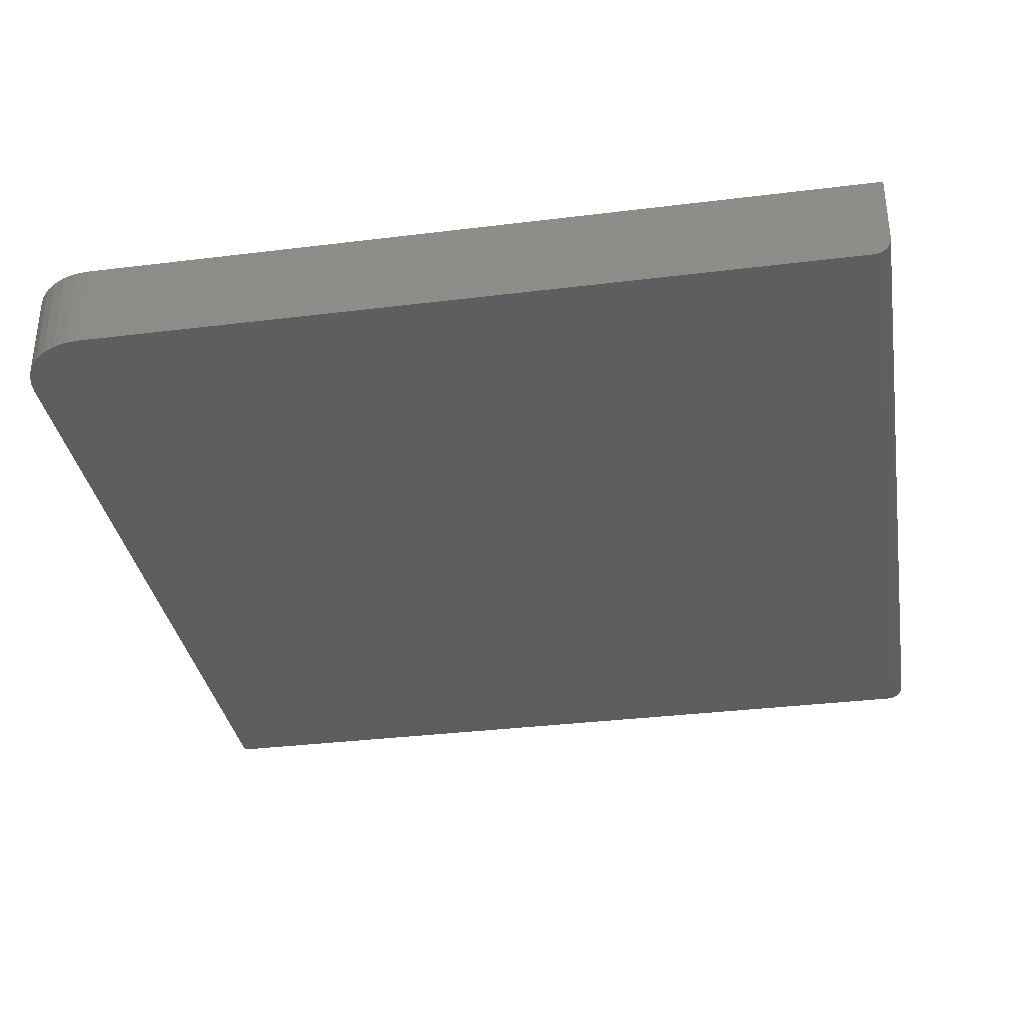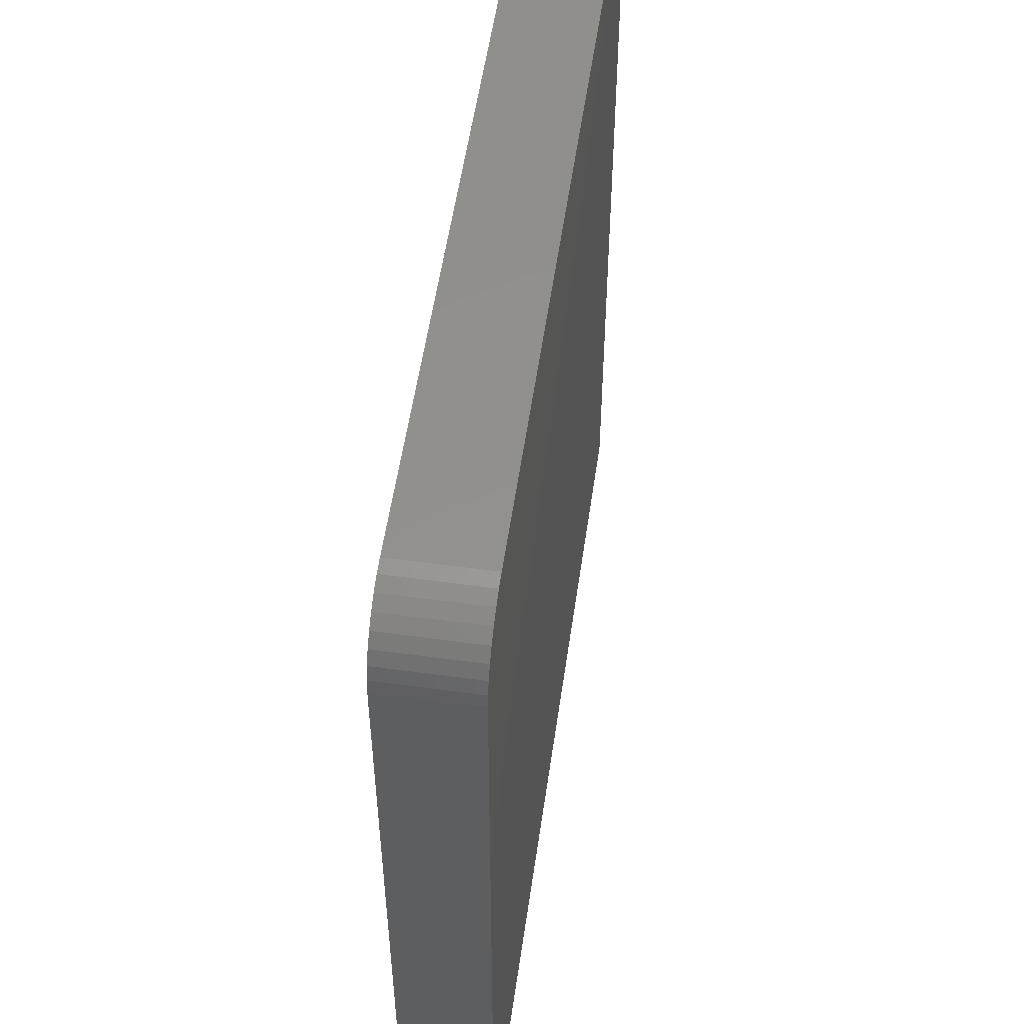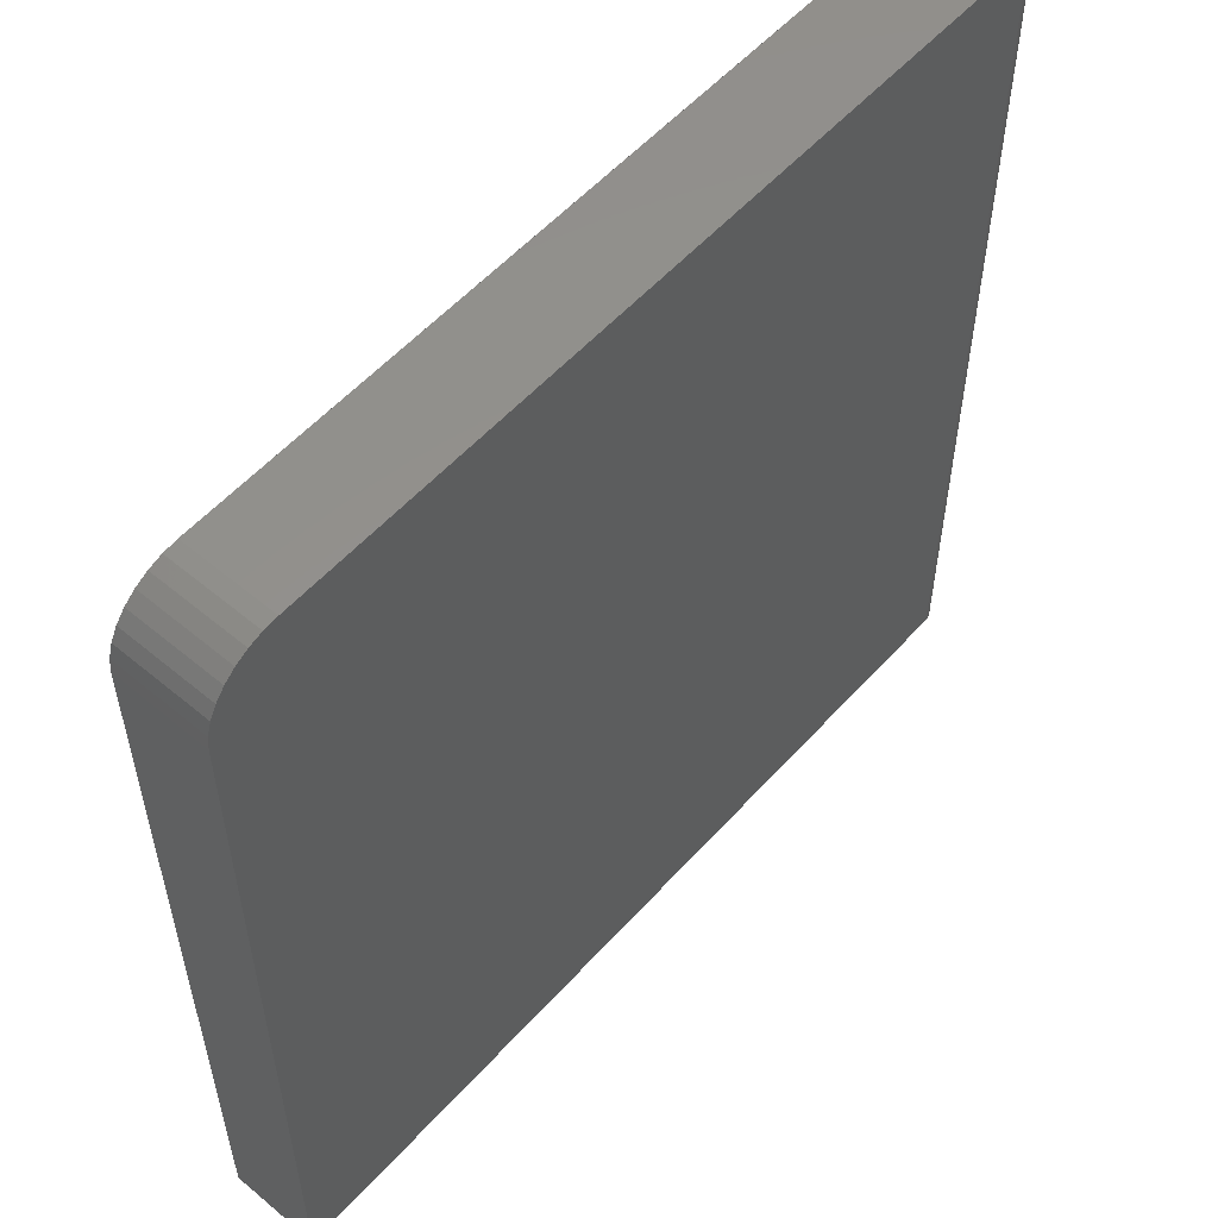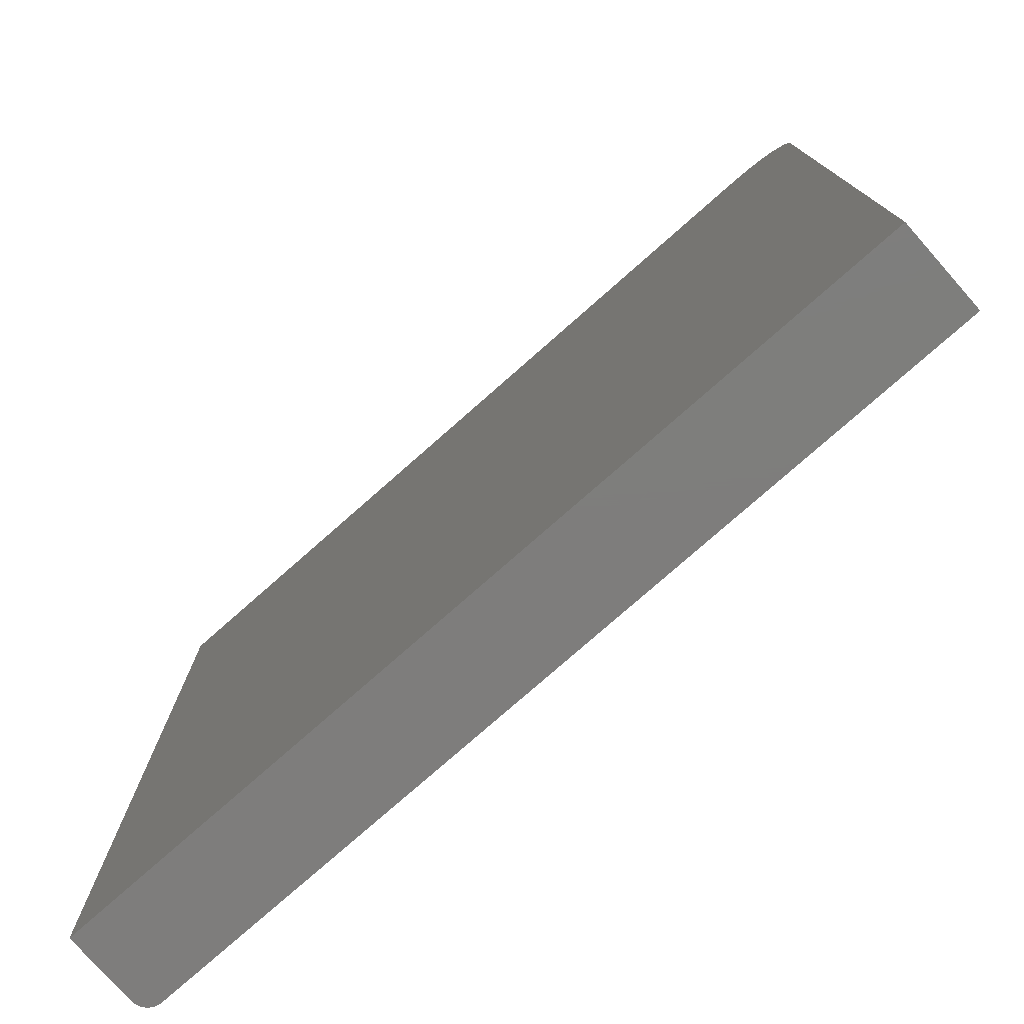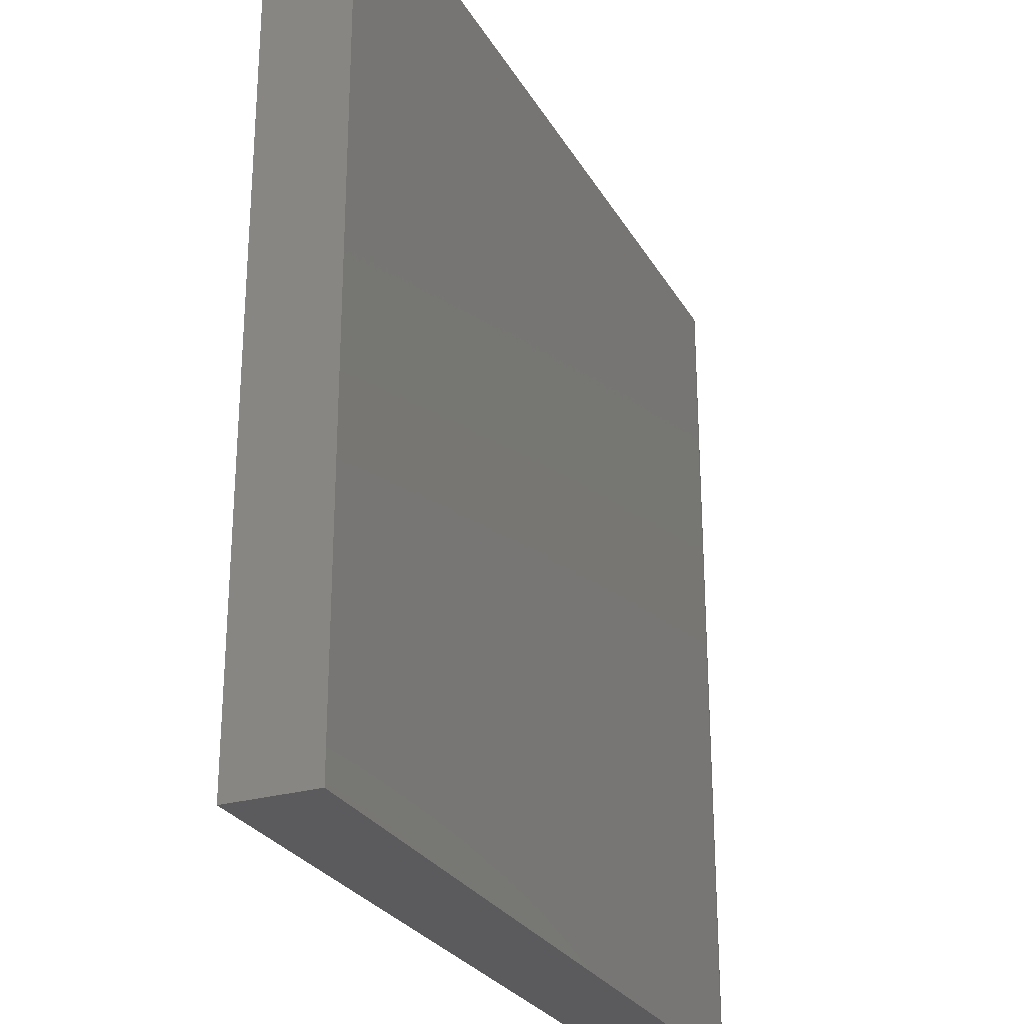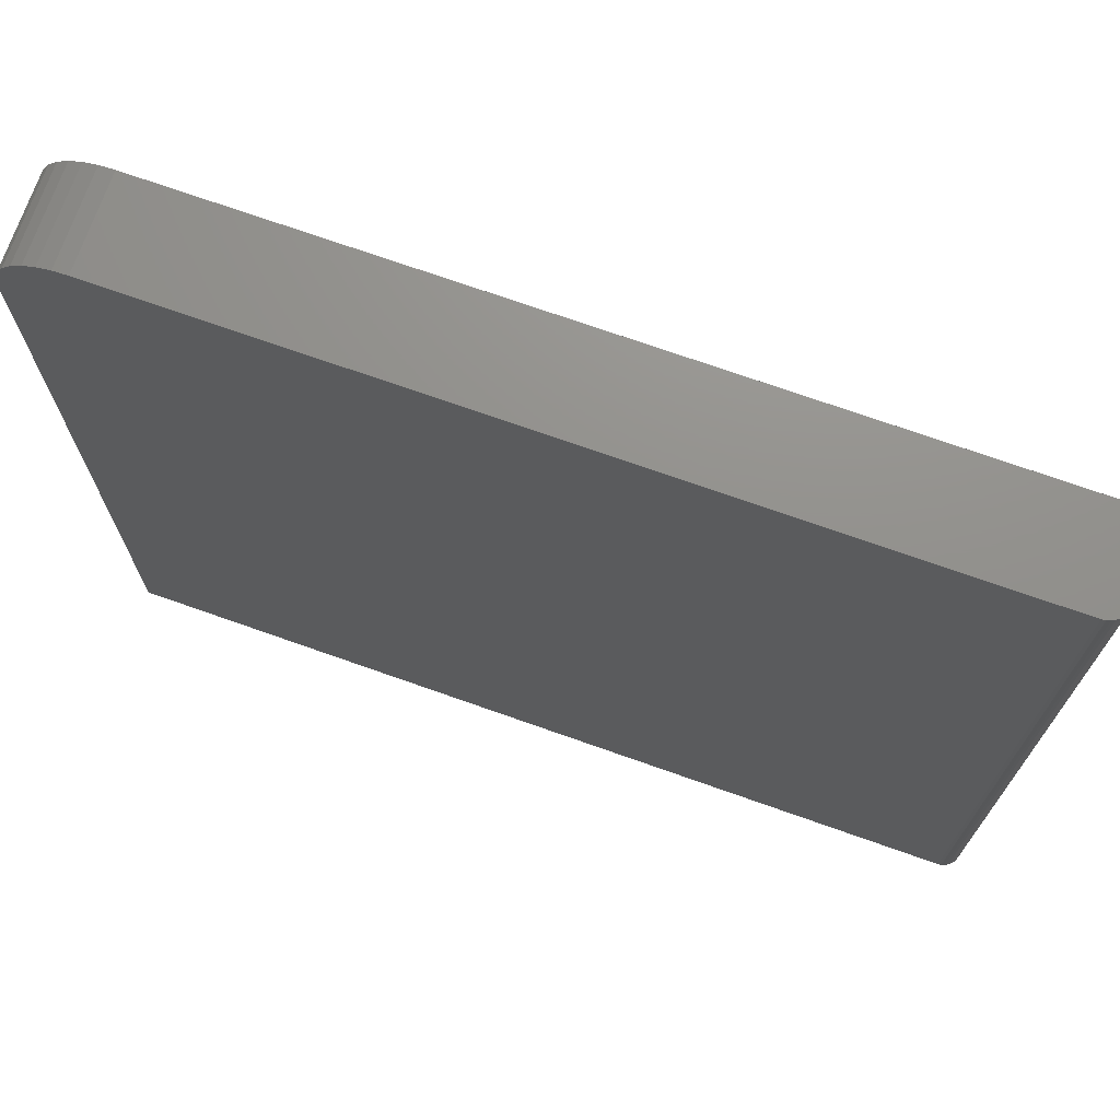
<metadata>
{"format":"stl","ext":"stl","renderer":"f3d","projection":"perspective","resolution":1024,"background":"white","views":[{"elev":-34.1,"azim":-170.5,"up":"+Z"},{"elev":54.3,"azim":98.2,"up":"+Y"},{"elev":55.6,"azim":131.2,"up":"+Y"},{"elev":-77.4,"azim":41.4,"up":"+Y"},{"elev":-26.9,"azim":114.0,"up":"+Y"},{"elev":72.4,"azim":-160.5,"up":"+Y"}]}
</metadata>
<code>
# stl→obj: 40 verts, 76 faces
v 0.007812 0.4453 0
v 0.6875 0.4453 0
v 0.6997 0.4441 0
v 0.7114 0.4406 0
v 0.7222 0.4348 0
v 0.7317 0.427 0
v 0.7395 0.4175 0
v 0.7452 0.4067 0
v 0.7488 0.395 0
v 0.75 0.3828 0
v 0.75 -0.3125 0
v 0.007812 -0.3125 0
v 0.6875 0.4453 0.07812
v -0.003236 0.4453 0.004576
v -0.005179 0.4453 0.006944
v -0.006623 0.4453 0.009646
v -0.007512 0.4453 0.01258
v -0.007812 0.4453 0.01562
v -0.007812 0.4453 0.07812
v 0.004764 0.4453 0.0003002
v 0.001833 0.4453 0.001189
v -0.0008683 0.4453 0.002633
v -0.007812 -0.3125 0.07812
v 0.75 -0.3125 0.07812
v 0.75 0.3828 0.07812
v 0.7488 0.395 0.07812
v 0.7452 0.4067 0.07812
v 0.7395 0.4175 0.07812
v 0.7317 0.427 0.07812
v 0.7222 0.4348 0.07812
v 0.7114 0.4406 0.07812
v 0.6997 0.4441 0.07812
v -0.007812 -0.3125 0.01562
v -0.007512 -0.3125 0.01258
v -0.006623 -0.3125 0.009646
v 0.001833 -0.3125 0.001189
v 0.004764 -0.3125 0.0003002
v -0.005179 -0.3125 0.006944
v -0.003236 -0.3125 0.004576
v -0.0008683 -0.3125 0.002633
f 1 2 3
f 1 3 4
f 1 4 5
f 1 5 6
f 1 6 7
f 1 7 8
f 1 8 9
f 1 9 10
f 1 10 11
f 1 11 12
f 2 1 13
f 14 15 16
f 14 16 17
f 14 17 18
f 19 13 1
f 19 1 20
f 19 20 21
f 19 21 22
f 19 22 14
f 19 14 18
f 19 23 24
f 19 24 25
f 19 25 26
f 19 26 27
f 19 27 28
f 19 28 29
f 19 29 30
f 19 30 31
f 19 31 32
f 19 32 13
f 24 11 25
f 25 11 10
f 2 13 3
f 3 13 32
f 3 32 4
f 4 32 31
f 4 31 5
f 5 31 30
f 5 30 6
f 6 30 29
f 6 29 7
f 7 29 28
f 7 28 8
f 8 28 27
f 8 27 9
f 9 27 26
f 9 26 10
f 10 26 25
f 19 18 23
f 23 18 33
f 33 34 35
f 12 36 37
f 24 23 36
f 24 36 12
f 24 12 11
f 23 33 35
f 23 35 38
f 23 38 39
f 23 39 40
f 23 40 36
f 1 12 20
f 20 12 37
f 20 37 21
f 21 37 36
f 21 36 22
f 22 36 40
f 22 40 14
f 14 40 39
f 14 39 15
f 15 39 38
f 15 38 16
f 16 38 35
f 16 35 17
f 17 35 34
f 17 34 18
f 18 34 33

</code>
